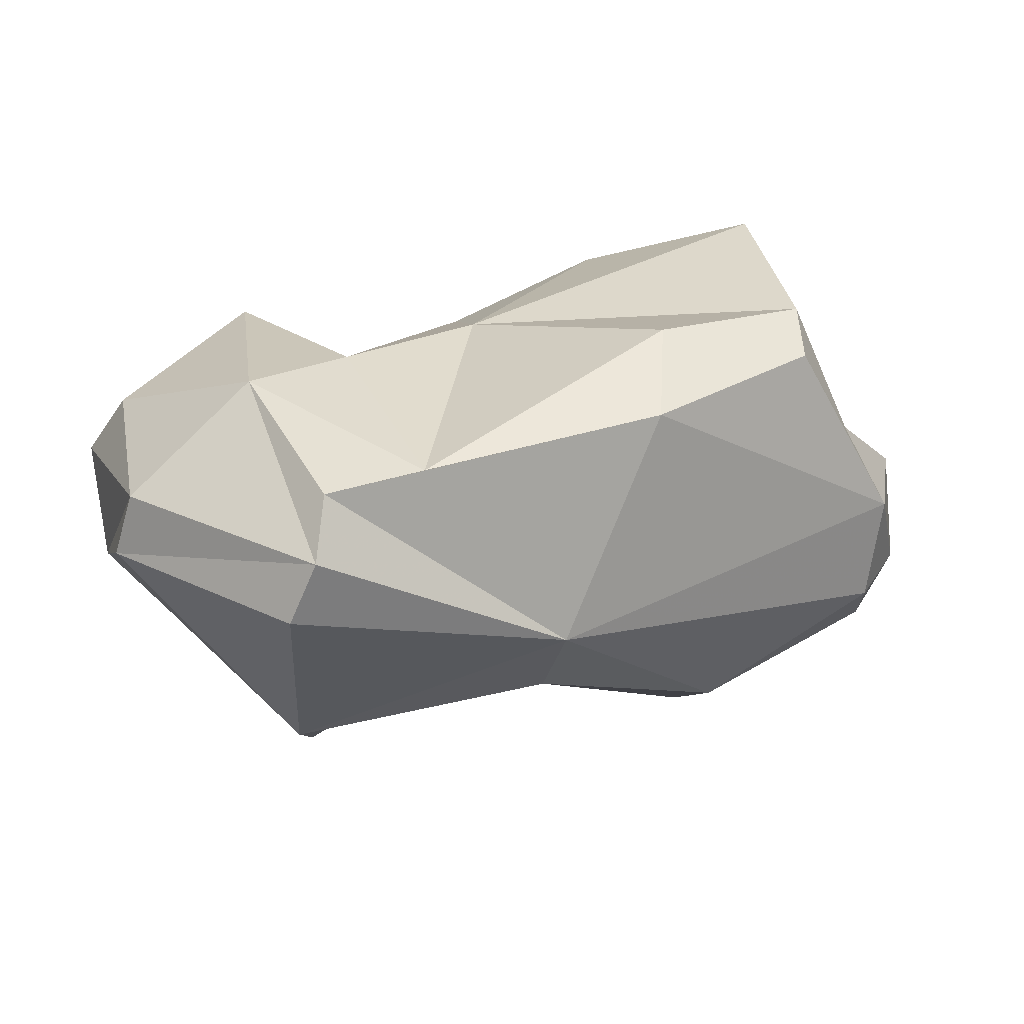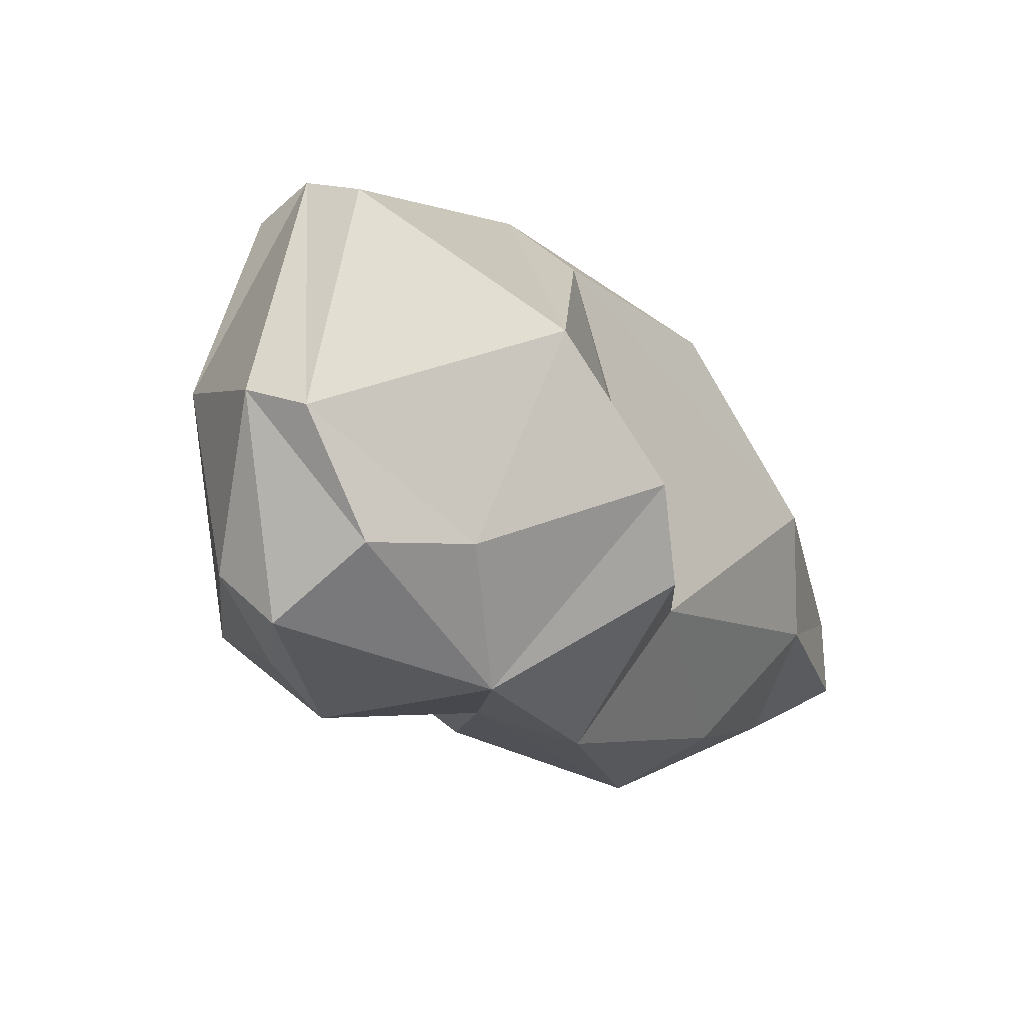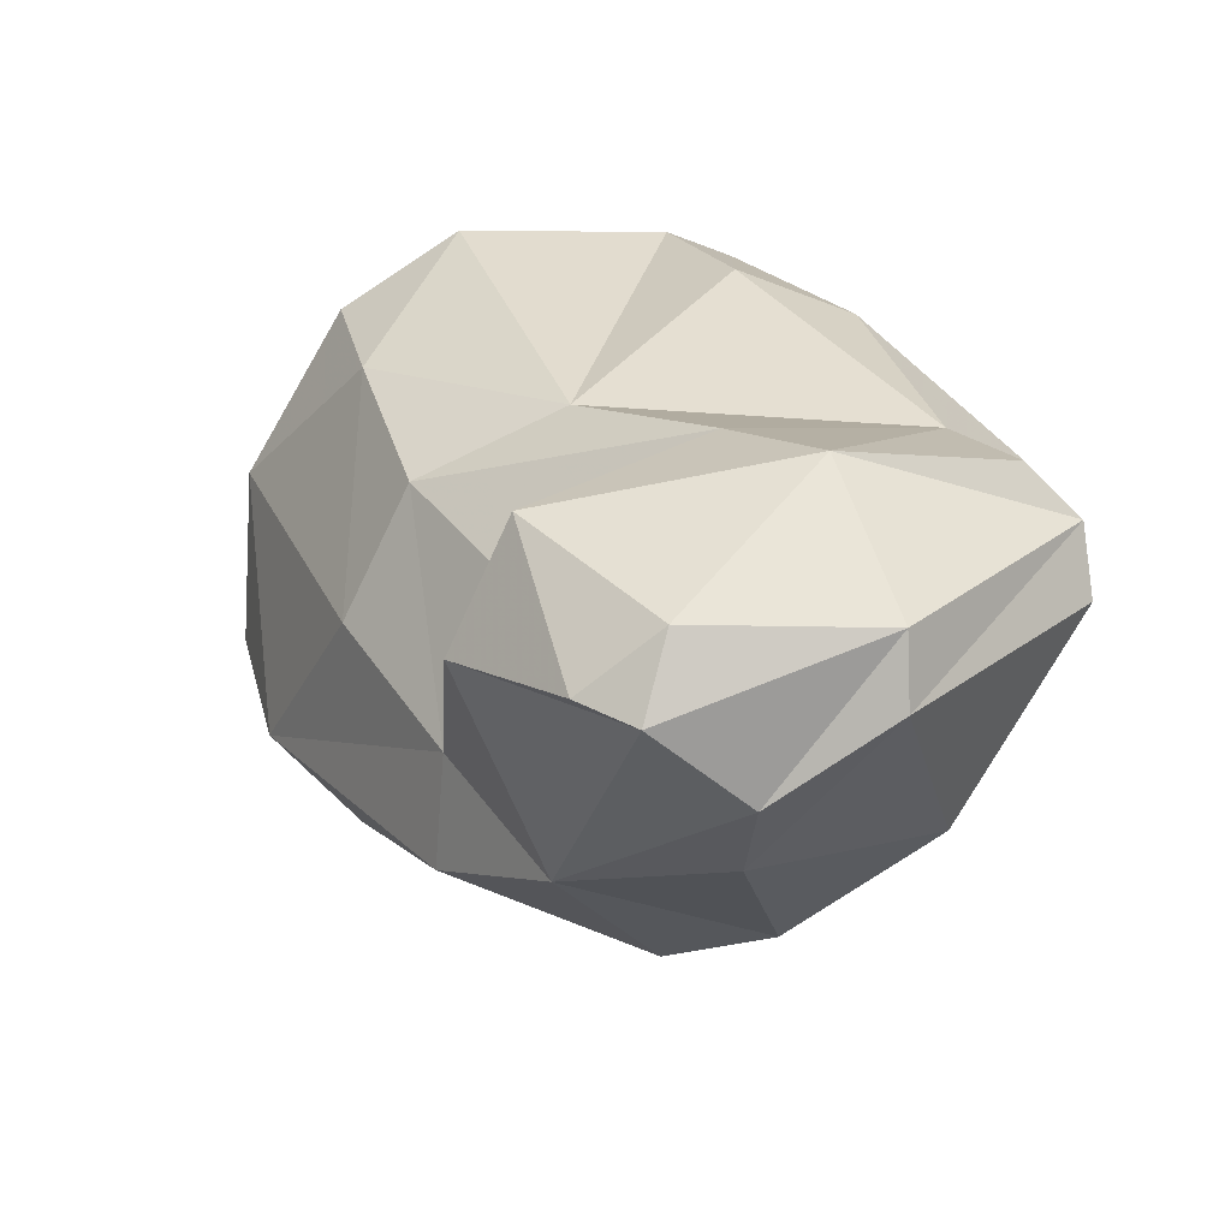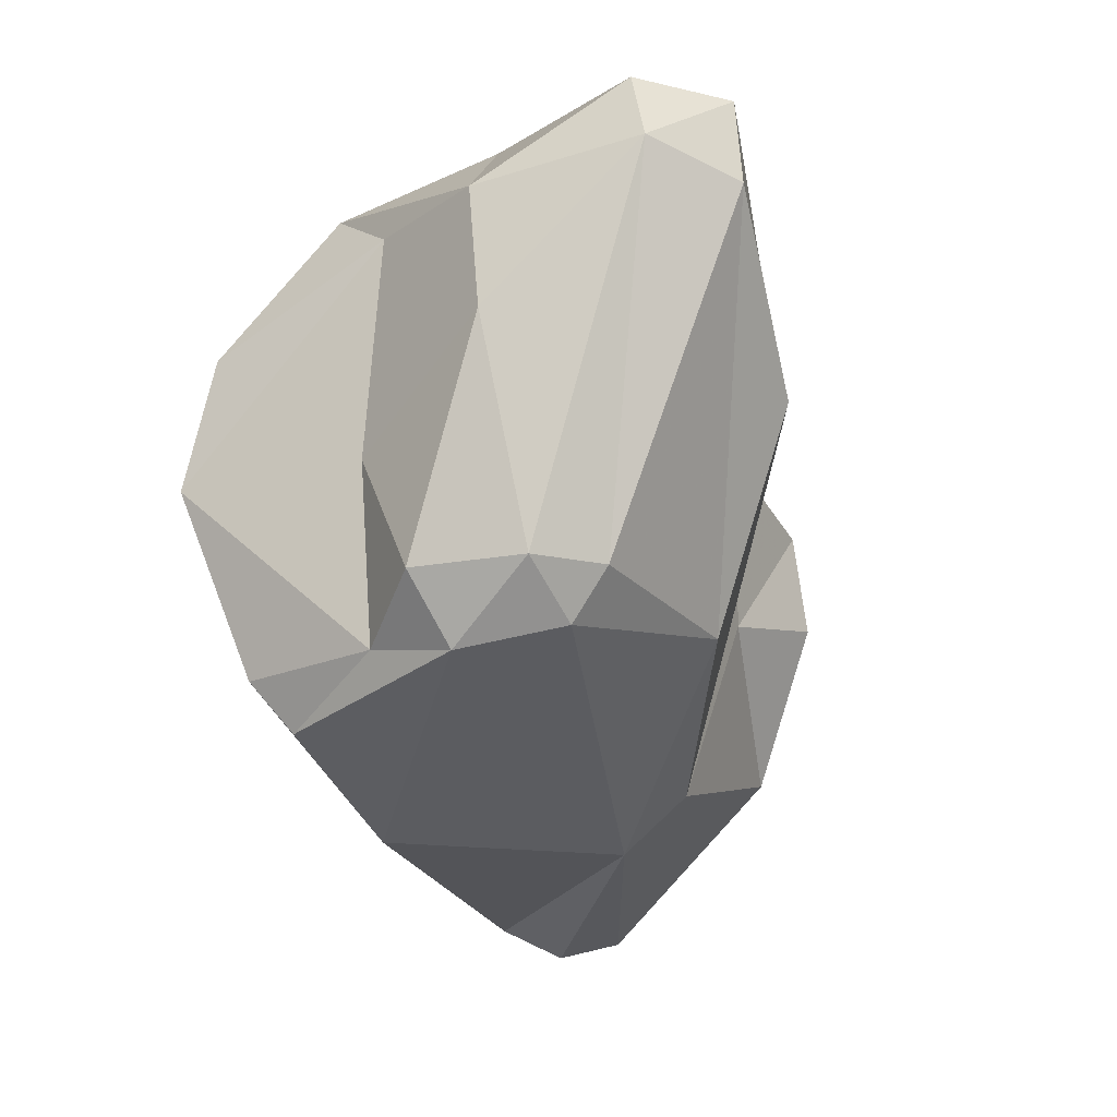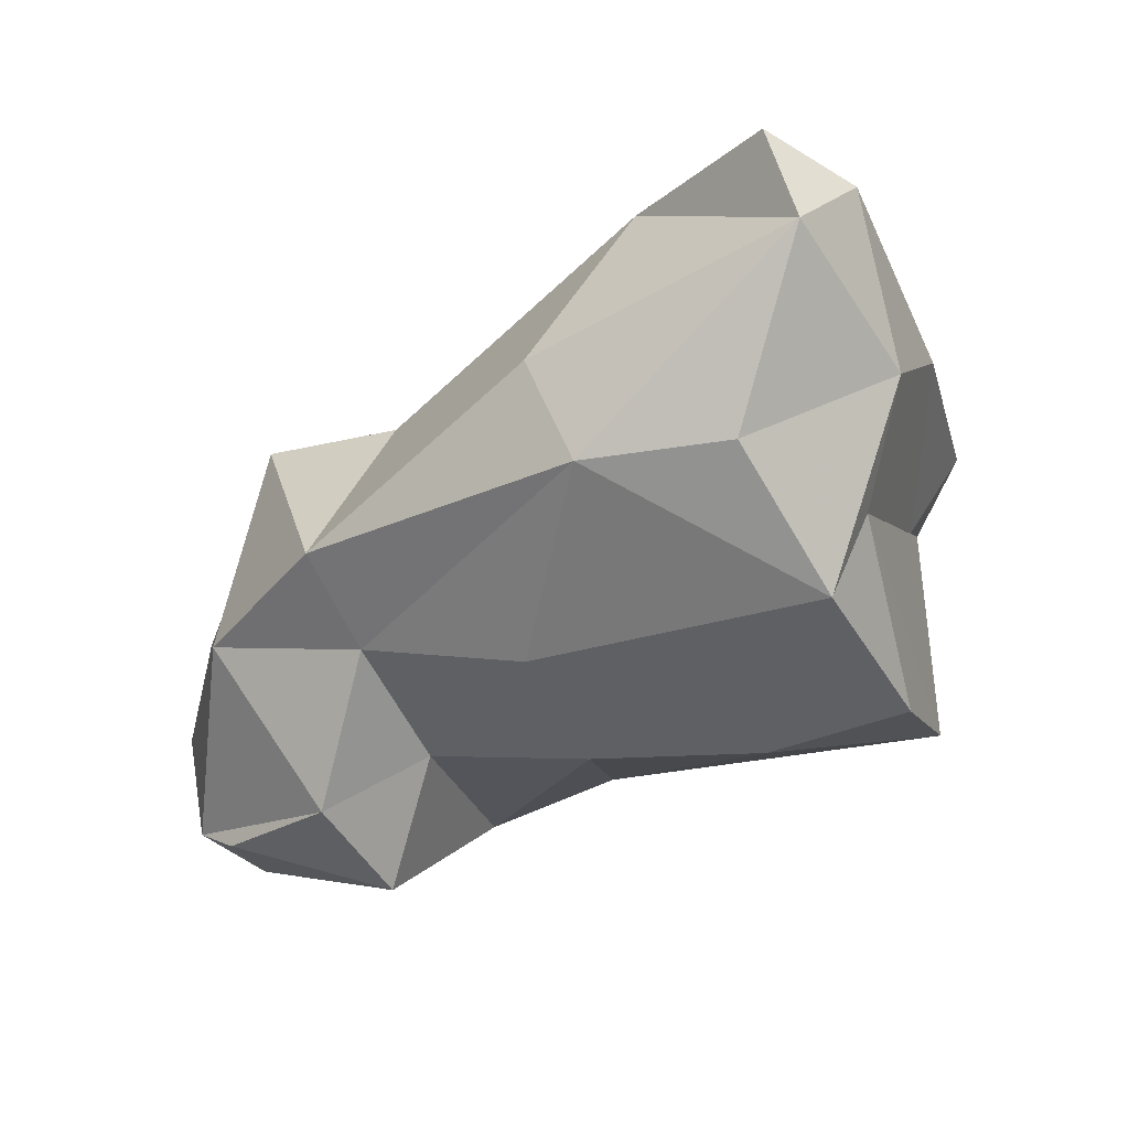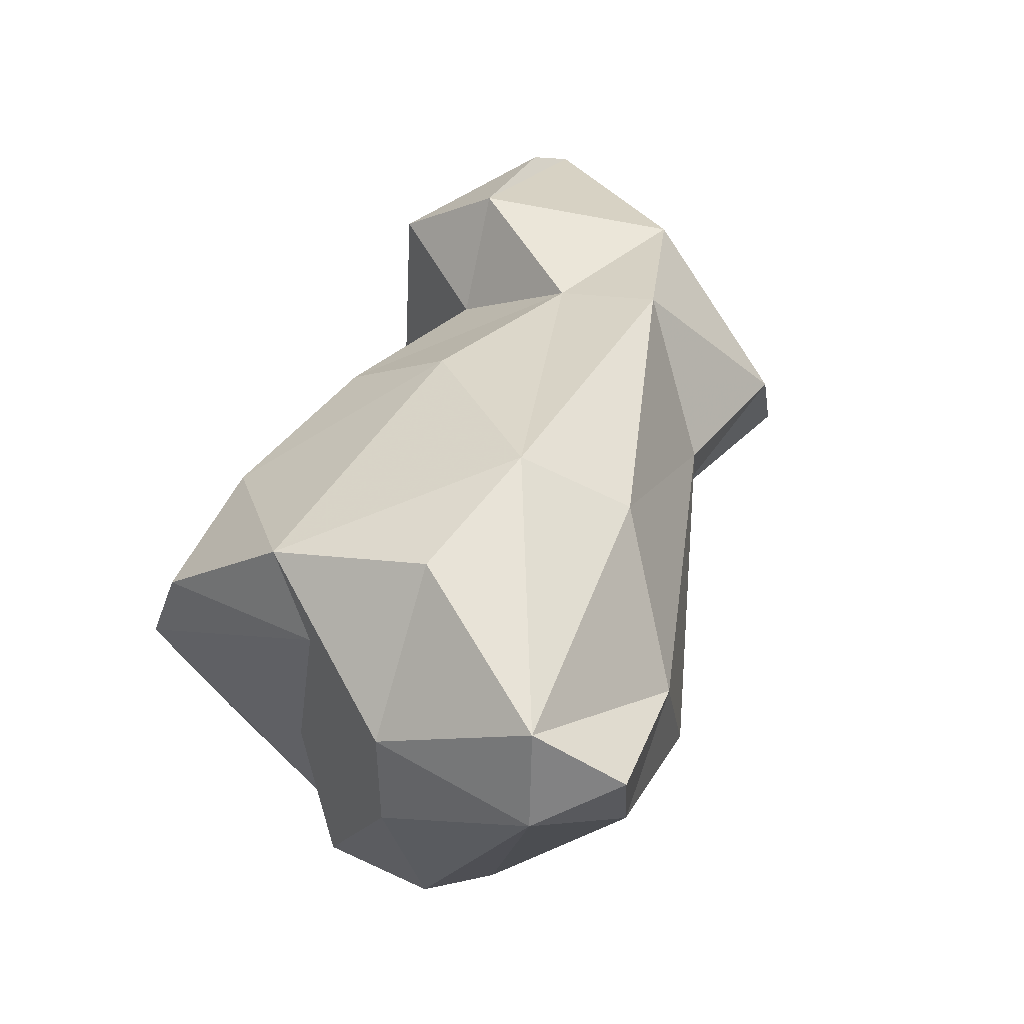
<metadata>
{"format":"obj","ext":"obj","renderer":"f3d","projection":"perspective","resolution":1024,"background":"white","views":[{"elev":-79.7,"azim":-75.6,"up":"+Y"},{"elev":-70.2,"azim":16.8,"up":"+Z"},{"elev":-51.4,"azim":-67.7,"up":"+Z"},{"elev":-0.7,"azim":24.3,"up":"+Y"},{"elev":78.4,"azim":-99.7,"up":"+Y"},{"elev":78.4,"azim":33.6,"up":"+Y"}]}
</metadata>
<code>
v 179.1 292.1 63.08
v 178.8 298.7 81.55
v 178.8 288.4 70.4
v 179.7 290.7 62.15
v 178.5 289.6 63.67
v 179.3 296.5 73.26
v 178.5 297.7 77.79
v 177.1 292.6 67.38
v 180.2 288.3 79.26
v 180.4 293.9 69.04
v 179.1 292.2 73.95
v 180.7 285.2 64
v 179.2 295.2 65.95
v 178.5 285.9 67.88
v 181.7 299.3 71.98
v 181.4 302.5 79.59
v 180.8 290.3 83.25
v 178.5 295.2 82.76
v 181.5 282.3 69.5
v 183.1 281.5 68.9
v 183.1 297 67.77
v 182.7 289.3 62.06
v 181.8 284 72.06
v 183.5 301.8 80.97
v 182.2 285.7 63.08
v 182.2 285.8 78.57
v 183.9 296 82.93
v 184.3 294.7 63.66
v 182 289 83.06
v 185.3 304.4 77.84
v 185.7 303.4 73.9
v 185.6 298.3 66.8
v 184.5 281.8 67.79
v 186.4 293.2 85.13
v 185.1 290.5 63.17
v 184.7 291.2 83.93
v 186.7 302.8 82.31
v 190.1 305.6 80.16
v 187.6 285.4 74.52
v 190.1 291.4 66.04
v 187.3 291.2 84.55
v 188.7 286.7 66.45
v 187.6 299.6 83.77
v 188.7 302.2 73.18
v 189.1 291.6 69.49
v 189.6 294.2 65.98
v 189.1 296.4 69.61
v 190 291.8 83.43
v 189.4 293.5 84.65
v 189 286.9 73.51
v 192.3 301.2 76.67
v 190.8 293.3 83.17
v 191.7 291.4 78.09
v 193.3 297.5 77.08
v 191.3 303.8 81.98
v 193.2 302.7 80.33
v 192.8 304.9 79.81
g foo
f 22 25 12
f 4 12 5
f 22 12 4
f 4 5 1
f 14 12 20
f 25 20 12
f 12 14 5
f 22 35 25
f 35 42 25
f 5 14 8
f 1 5 8
f 4 28 22
f 35 22 28
f 1 13 4
f 13 28 4
f 8 13 1
f 33 20 25
f 19 14 20
f 33 25 42
f 3 8 14
f 40 42 35
f 8 3 10
f 35 28 40
f 28 46 40
f 13 8 10
f 21 13 10
f 21 28 13
f 46 28 32
f 32 28 21
f 14 19 23
f 3 23 11
f 23 3 14
f 42 40 45
f 11 6 3
f 3 6 10
f 47 45 46
f 46 45 40
f 21 10 6
f 6 15 21
f 47 46 32
f 31 21 15
f 31 32 21
f 23 26 9
f 26 19 39
f 19 26 23
f 20 39 19
f 39 20 33
f 50 39 42
f 42 39 33
f 9 11 23
f 50 42 45
f 47 50 45
f 6 11 7
f 15 6 7
f 44 47 32
f 31 44 32
f 26 29 9
f 41 29 26
f 26 39 41
f 17 9 29
f 39 53 48
f 53 39 50
f 11 17 18
f 17 11 9
f 53 50 54
f 47 54 50
f 18 7 11
f 18 2 7
f 51 54 47
f 16 7 2
f 16 15 7
f 44 51 47
f 15 16 31
f 44 38 51
f 30 31 16
f 30 38 31
f 38 44 31
f 17 29 36
f 36 29 41
f 48 41 39
f 18 17 36
f 48 53 52
f 27 36 34
f 56 52 53
f 24 18 36
f 24 36 27
f 56 53 54
f 2 18 24
f 27 37 24
f 54 51 56
f 16 2 24
f 51 57 56
f 37 16 24
f 30 16 37
f 38 30 37
f 51 38 57
f 36 41 34
f 49 34 41
f 49 41 48
f 48 52 49
f 43 34 49
f 27 34 43
f 55 49 52
f 52 56 55
f 37 27 43
f 43 49 55
f 37 43 55
f 57 55 56
f 38 37 55
f 57 38 55
g

</code>
